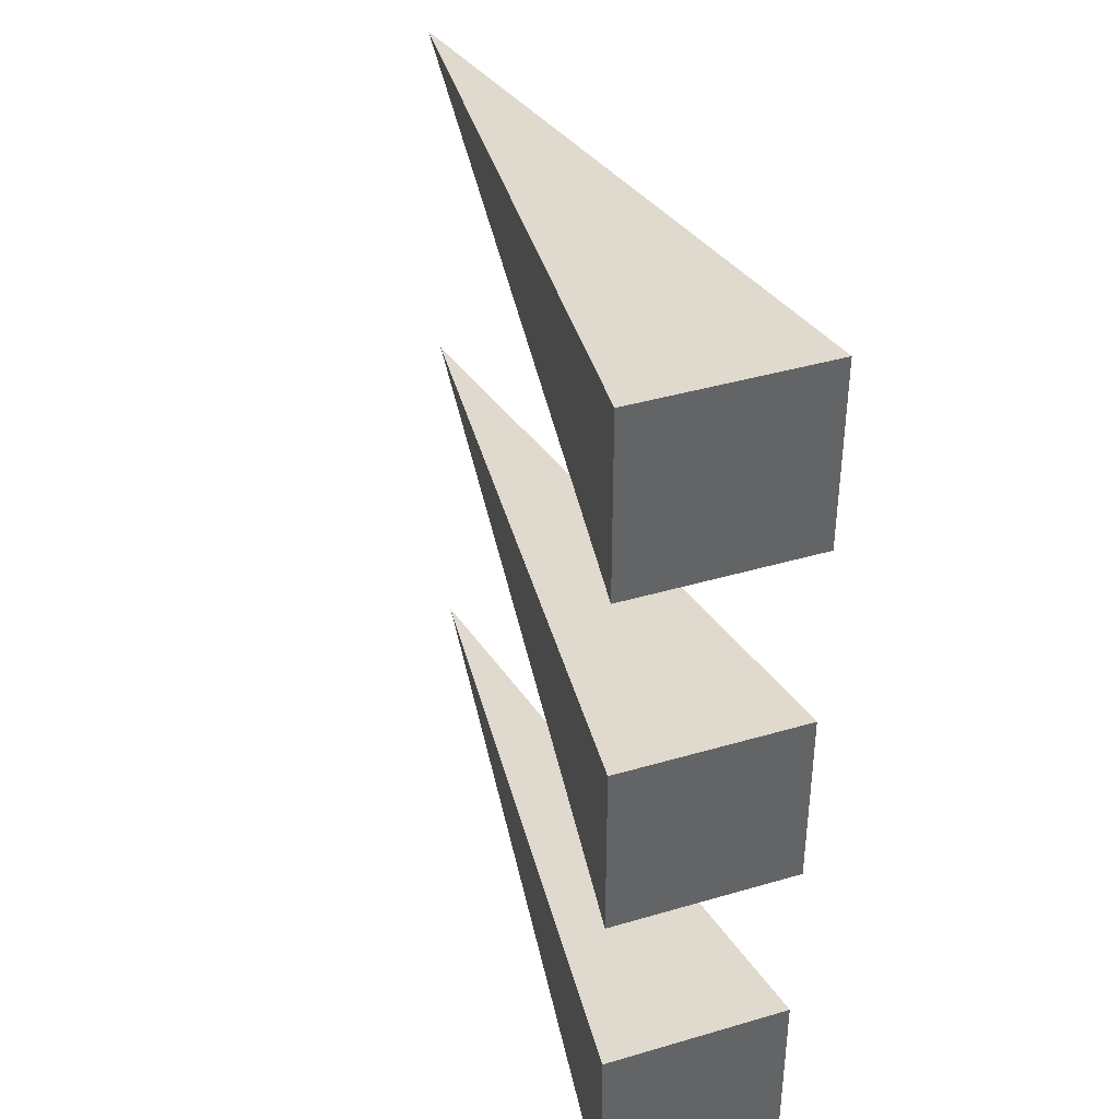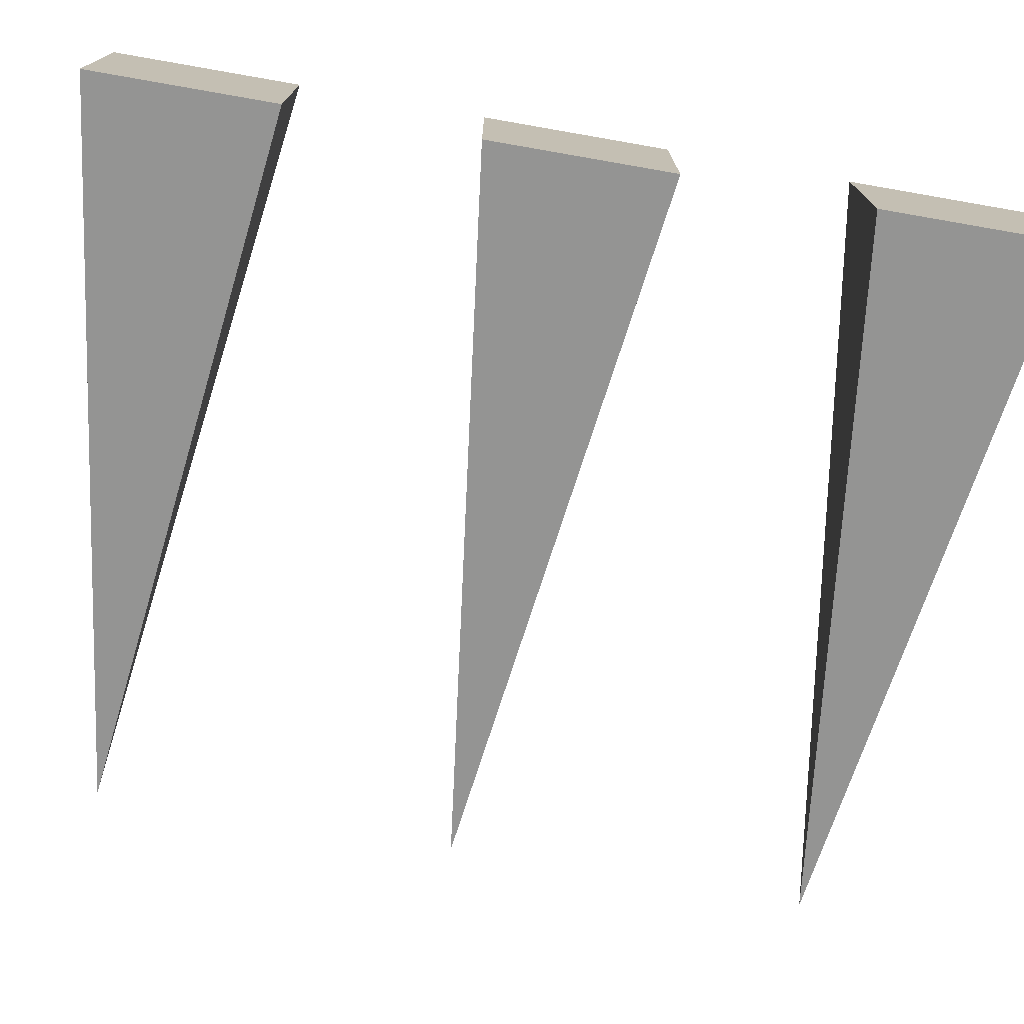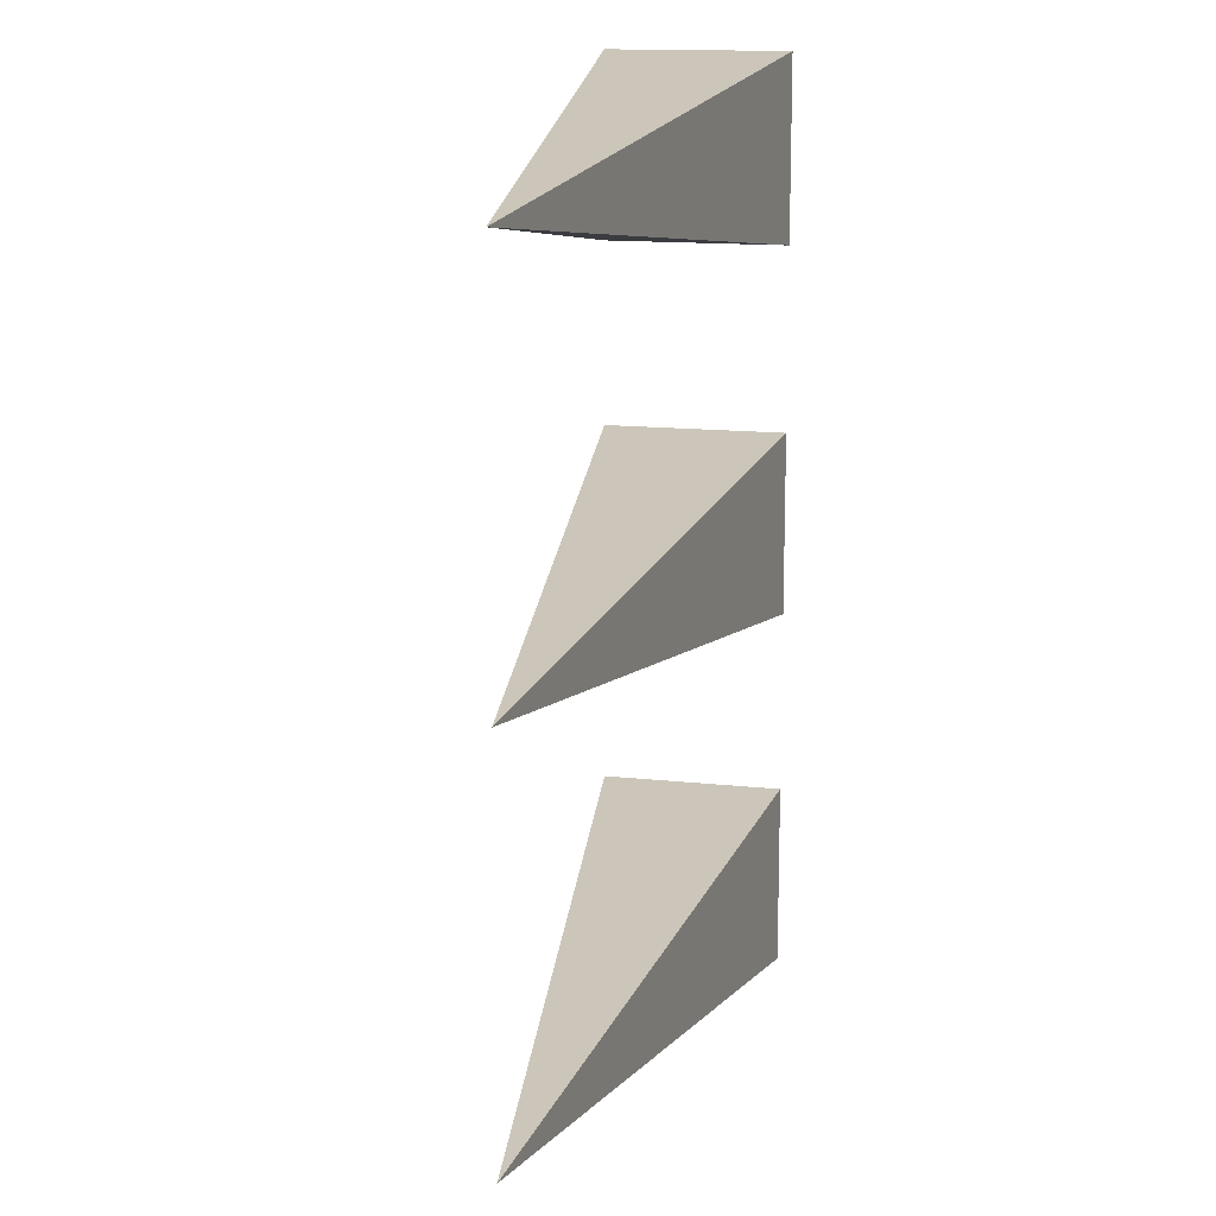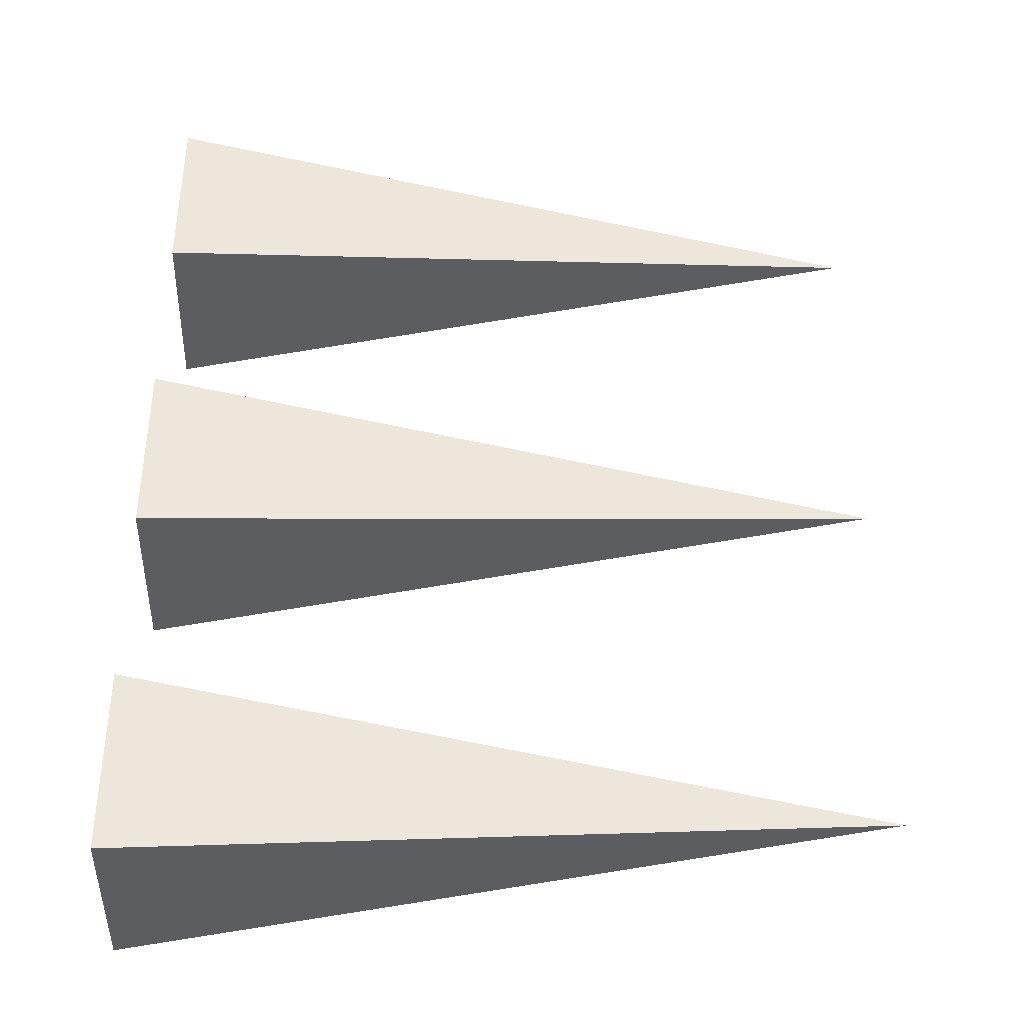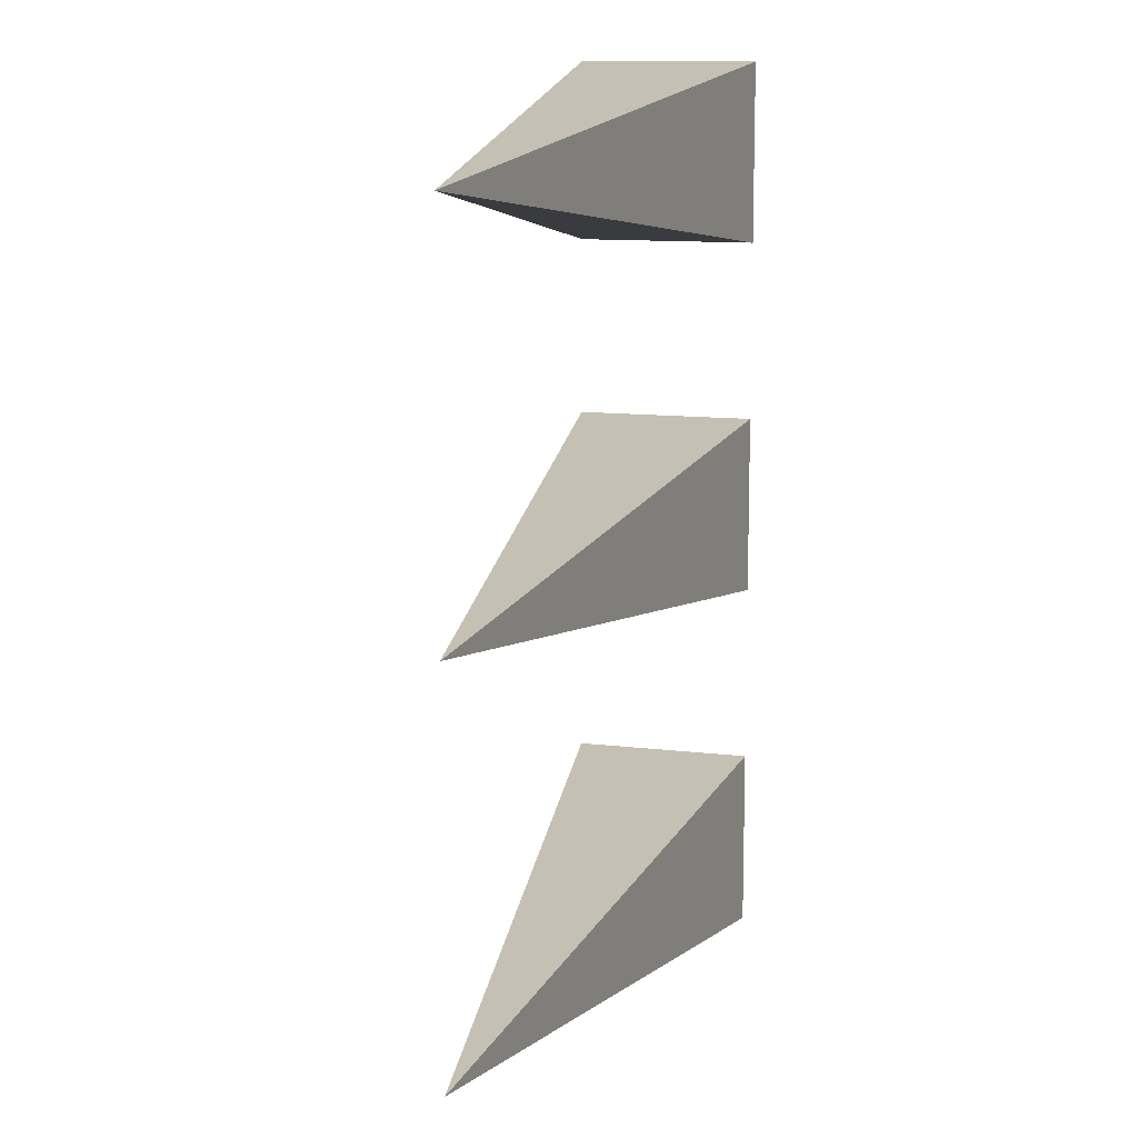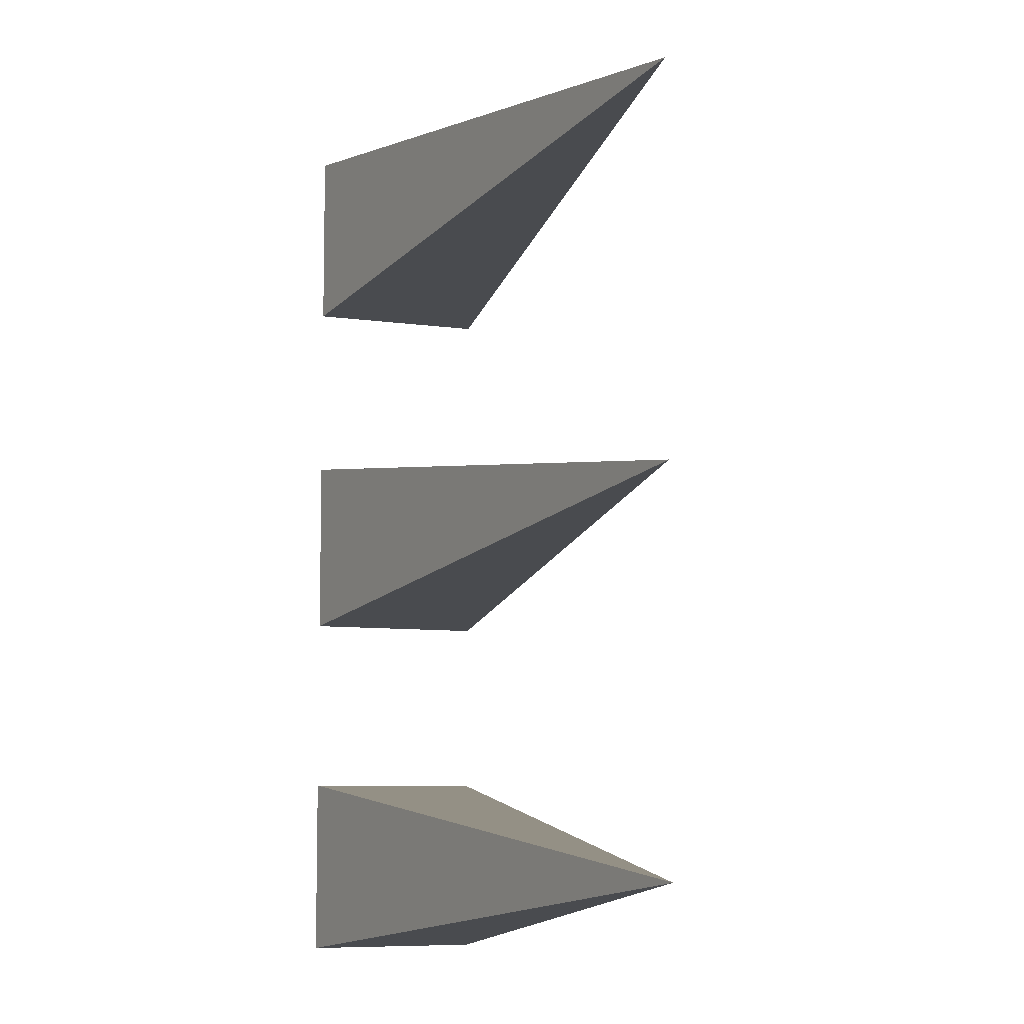
<metadata>
{"format":"obj","ext":"obj","renderer":"f3d","projection":"perspective","resolution":1024,"background":"white","views":[{"elev":40.3,"azim":70.1,"up":"+Z"},{"elev":-74.2,"azim":80.1,"up":"+Y"},{"elev":14.3,"azim":-76.5,"up":"+Z"},{"elev":-39.2,"azim":178.3,"up":"+Z"},{"elev":11.9,"azim":-73.9,"up":"+Z"},{"elev":-7.8,"azim":-112.1,"up":"+Z"}]}
</metadata>
<code>
v 440 1352 -80
v 440 1336 -96
v 440 1352 -96
v 440 1336 -80
v 440 1352 -144
v 440 1336 -160
v 440 1352 -160
v 440 1336 -144
v 440 1352 -112
v 440 1336 -128
v 440 1352 -128
v 440 1336 -112
v 376 1344 -120
v 376 1344 -152
v 376 1344 -88
f 1 2 3
f 1 4 2
f 5 6 7
f 5 8 6
f 9 10 11
f 9 12 10
f 13 9 11
f 14 5 7
f 15 1 3
f 6 14 7
f 12 13 10
f 8 14 6
f 4 15 2
f 14 8 5
f 15 4 1
f 10 13 11
f 2 15 3
f 13 12 9

</code>
